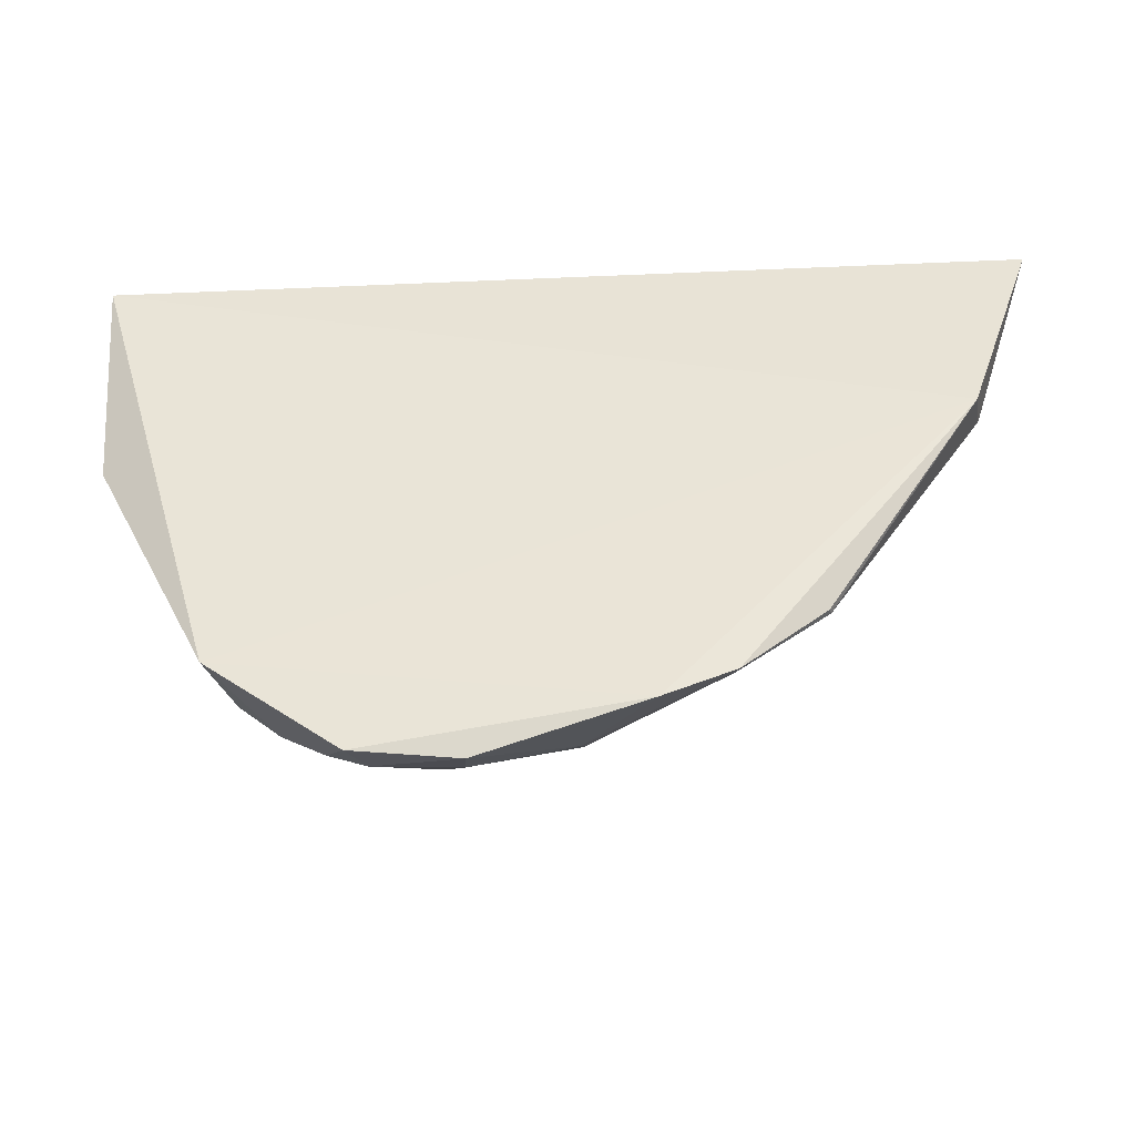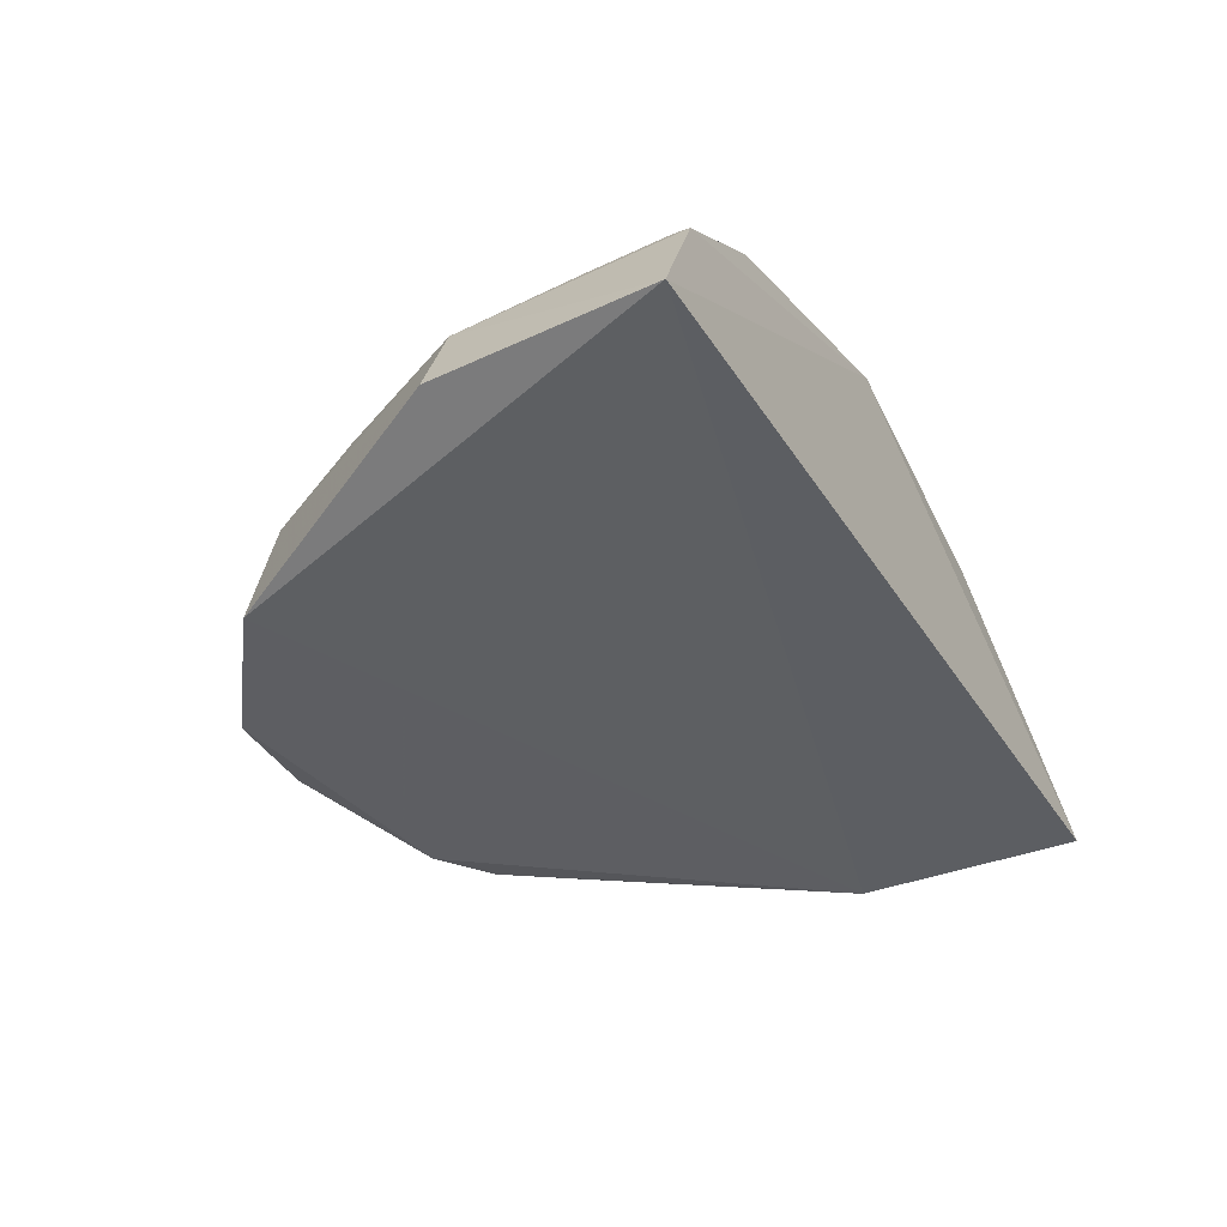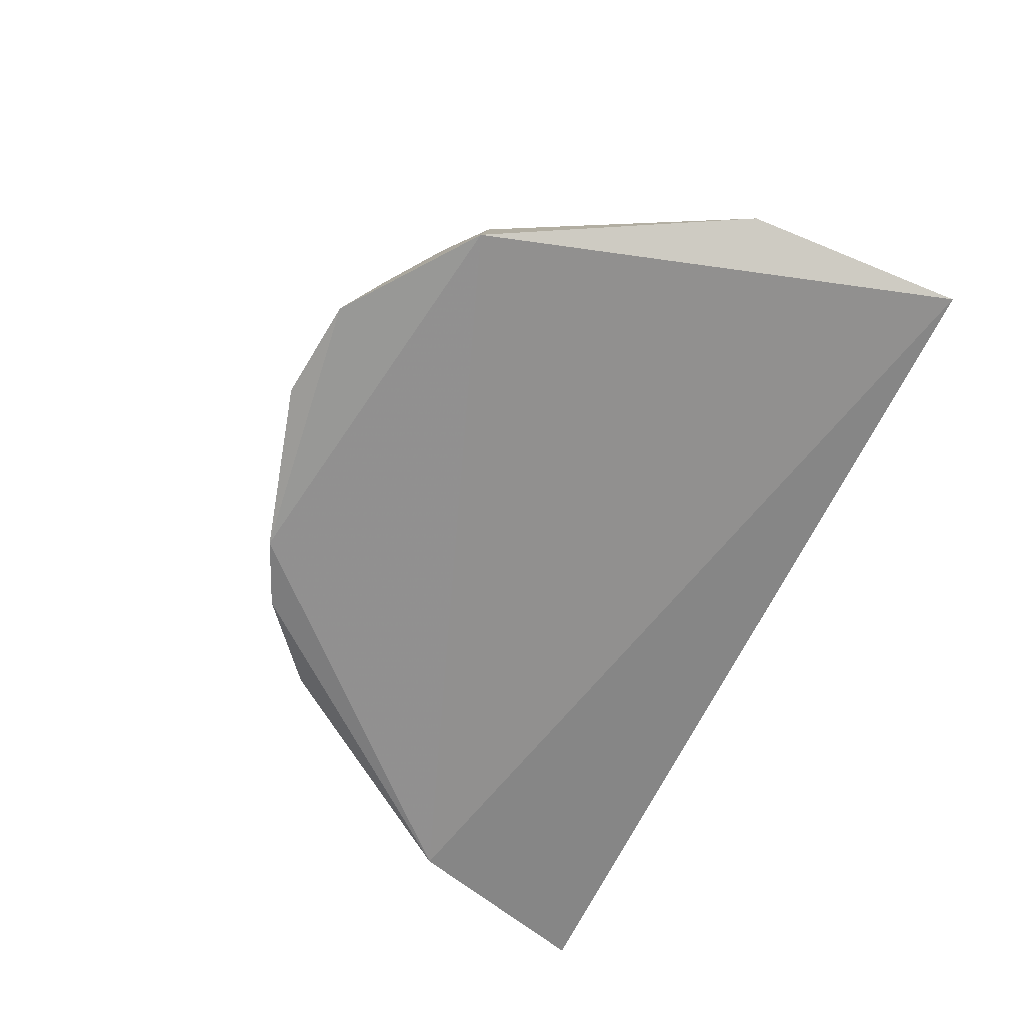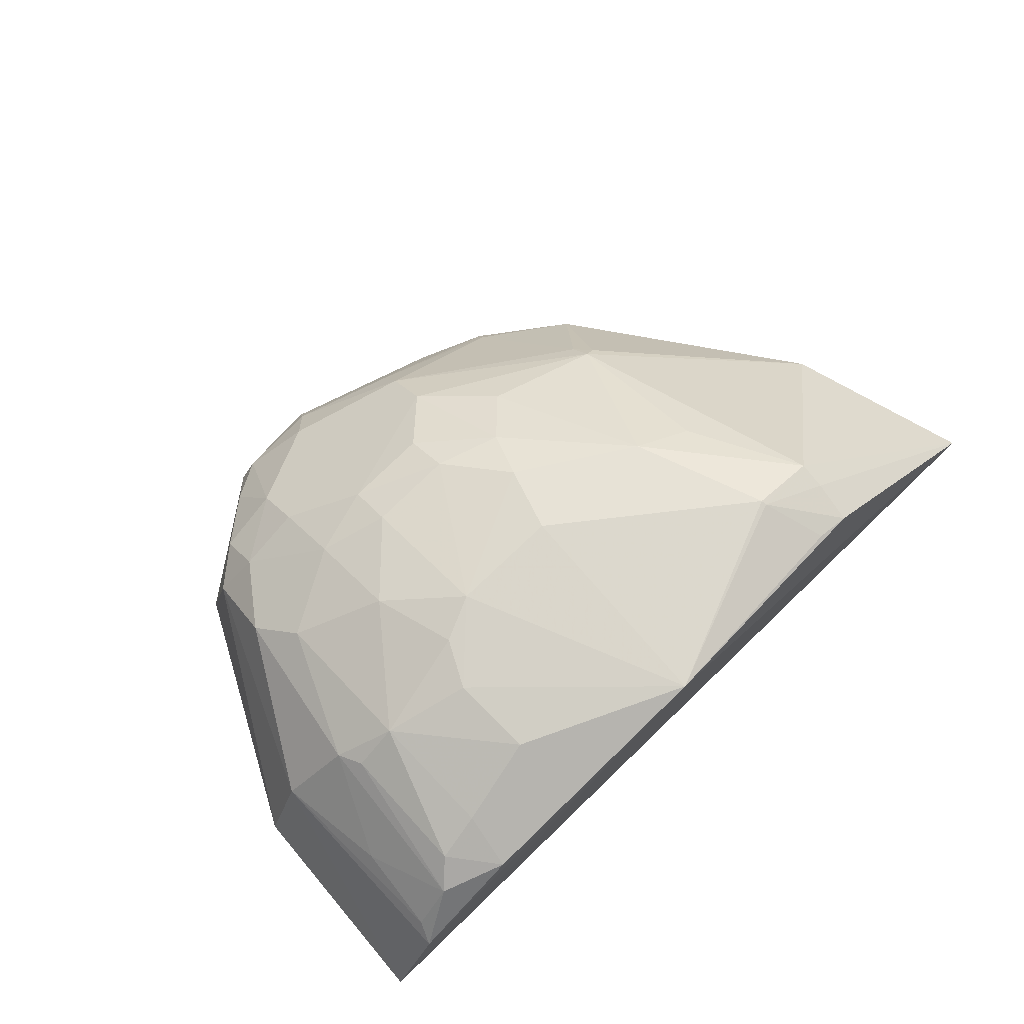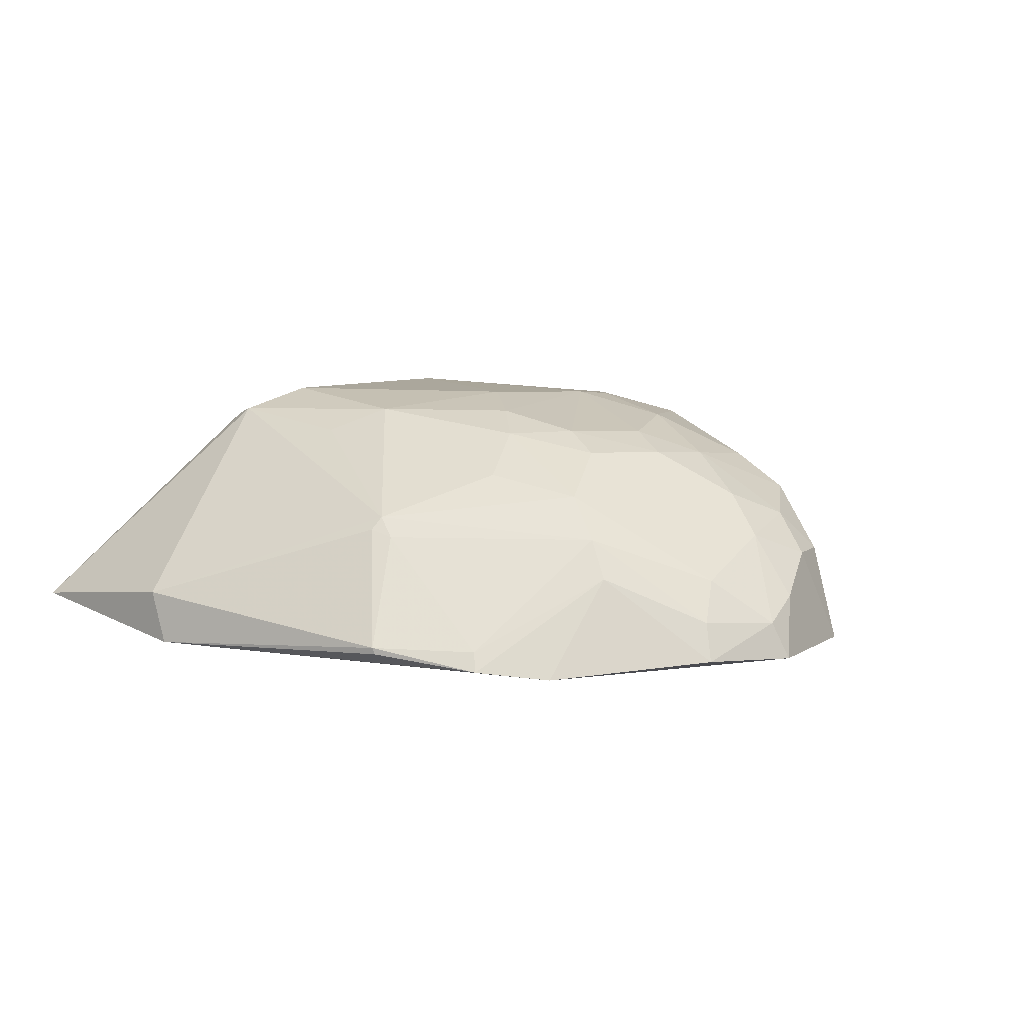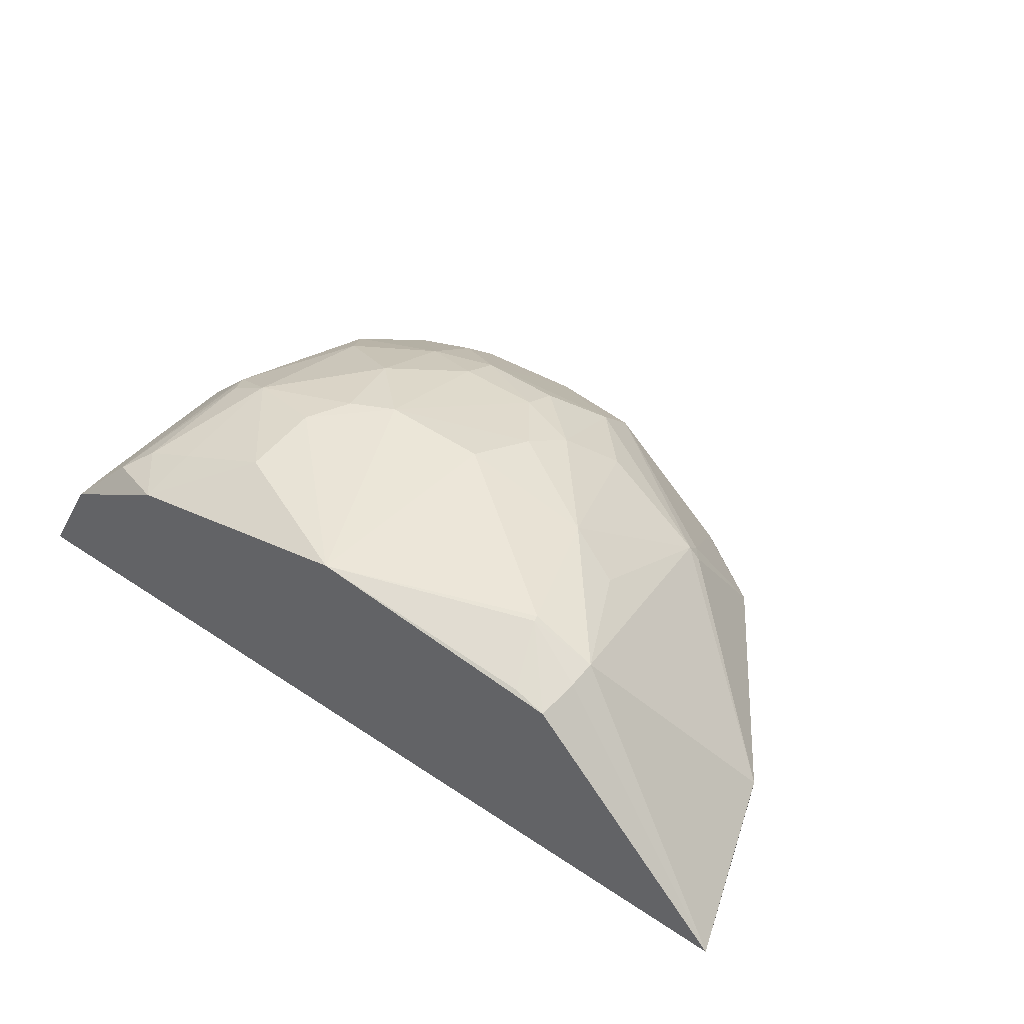
<metadata>
{"format":"obj","ext":"obj","renderer":"f3d","projection":"perspective","resolution":1024,"background":"white","views":[{"elev":-35.0,"azim":2.1,"up":"+Z"},{"elev":-36.0,"azim":-61.8,"up":"+Y"},{"elev":-66.1,"azim":-116.4,"up":"+Y"},{"elev":77.4,"azim":-44.2,"up":"+Y"},{"elev":2.5,"azim":152.8,"up":"+Y"},{"elev":48.4,"azim":36.1,"up":"+Y"}]}
</metadata>
<code>
v 0.3142 0.2057 -0.09227
v 0.2689 0.1795 -0.2262
v 0.1792 0.3439 -0.1503
v -0.09775 0.3589 -0.1481
v -0.2682 0.2146 -0.09581
v -0.03002 0.1999 -0.459
v 0.006874 0.3698 -0.09872
v 0.2742 0.2139 -0.2164
v 0.00148 0.327 -0.3311
v -0.1698 0.2859 -0.3439
v -0.1773 0.178 -0.4017
v 0.1742 0.3372 -0.1052
v -0.1598 0.3276 -0.1007
v 0.1734 0.1852 -0.3729
v 0.01709 0.3562 -0.2446
v -0.09759 0.2825 -0.3877
v -0.2579 0.2162 -0.2402
v 0.1781 0.3415 -0.1324
v -0.2328 0.2821 -0.09889
v -0.1818 0.3261 -0.2163
v 0.03261 0.2544 -0.4155
v 0.147 0.2686 -0.3274
v 0.07616 0.1655 -0.4371
v 0.1363 0.3597 -0.1519
v -0.05377 0.357 -0.2454
v -0.14 0.2408 -0.4131
v -0.1663 0.2427 -0.3915
v -0.23 0.2733 -0.2428
v -0.1842 0.3283 -0.1318
v 0.0007179 0.3116 -0.3583
v -0.04304 0.2266 -0.4448
v 0.1545 0.2603 -0.3281
v 0.1456 0.2554 -0.3398
v 0.1067 0.343 -0.2407
v -0.09389 0.1733 -0.4624
v 0.1183 0.1834 -0.4117
v 0.03161 0.2291 -0.4297
v 0.1201 0.1708 -0.4171
v 0.1524 0.3431 -0.1071
v 0.1368 0.359 -0.1482
v -0.09841 0.3579 -0.2021
v 0.03193 0.3417 -0.2877
v -0.09704 0.3395 -0.2873
v -0.1398 0.2682 -0.3865
v -0.2202 0.2923 -0.1689
v -0.189 0.3186 -0.2323
v -0.1537 0.3397 -0.1368
v -0.2007 0.3167 -0.1161
v 0.03134 0.2824 -0.3885
v -0.0977 0.2546 -0.4163
v 0.1432 0.3277 -0.2263
v -0.02775 0.175 -0.4679
v -0.1092 0.2135 -0.4419
v 0.1721 0.181 -0.3733
v 0.0438 0.3252 -0.3176
v -0.09725 0.3115 -0.346
v -0.08302 0.3563 -0.2321
v -0.1534 0.343 -0.2172
v -0.05384 0.3268 -0.331
v -0.2265 0.2896 -0.113
v -0.05333 0.3123 -0.3584
v -0.08296 0.1975 -0.4587
v 0.07089 0.2967 -0.3444
v -0.1519 0.3098 -0.3157
f 5 2 1
f 7 5 1
f 8 1 2
f 8 3 1
f 11 2 5
f 12 7 1
f 13 7 4
f 14 8 2
f 17 11 5
f 18 12 1
f 18 1 3
f 19 5 7
f 19 7 13
f 22 3 8
f 23 2 11
f 24 15 7
f 25 7 15
f 27 11 17
f 27 26 11
f 28 17 5
f 28 5 19
f 28 27 17
f 28 10 27
f 31 21 6
f 32 22 8
f 32 8 14
f 33 21 22
f 33 32 14
f 33 22 32
f 34 24 3
f 34 15 24
f 35 23 11
f 36 33 14
f 36 21 33
f 37 6 21
f 37 21 36
f 38 2 23
f 38 36 14
f 38 37 36
f 38 23 37
f 39 7 12
f 40 12 18
f 40 18 3
f 40 3 24
f 40 39 12
f 40 24 7
f 40 7 39
f 41 4 7
f 41 7 25
f 42 25 15
f 42 9 25
f 42 15 34
f 44 27 10
f 44 26 27
f 46 10 28
f 46 28 45
f 47 29 13
f 47 13 4
f 48 19 13
f 48 13 29
f 48 46 45
f 48 29 20
f 48 20 46
f 49 22 21
f 49 21 31
f 50 44 16
f 50 26 44
f 51 34 3
f 51 3 22
f 51 22 34
f 52 23 35
f 52 37 23
f 52 6 37
f 53 35 11
f 53 11 26
f 53 26 50
f 54 38 14
f 54 14 2
f 54 2 38
f 55 42 34
f 55 30 9
f 55 9 42
f 55 49 30
f 56 44 10
f 56 16 44
f 57 41 25
f 57 25 43
f 58 57 43
f 58 41 57
f 58 20 29
f 58 29 47
f 58 47 4
f 58 4 41
f 58 46 20
f 59 43 25
f 59 25 9
f 59 56 43
f 60 45 28
f 60 28 19
f 60 48 45
f 60 19 48
f 61 30 49
f 61 16 56
f 61 56 59
f 61 59 9
f 61 9 30
f 61 50 16
f 61 49 31
f 61 31 50
f 62 52 35
f 62 6 52
f 62 35 53
f 62 31 6
f 62 53 50
f 62 50 31
f 63 55 34
f 63 34 22
f 63 22 49
f 63 49 55
f 64 56 10
f 64 43 56
f 64 58 43
f 64 10 46
f 64 46 58

</code>
